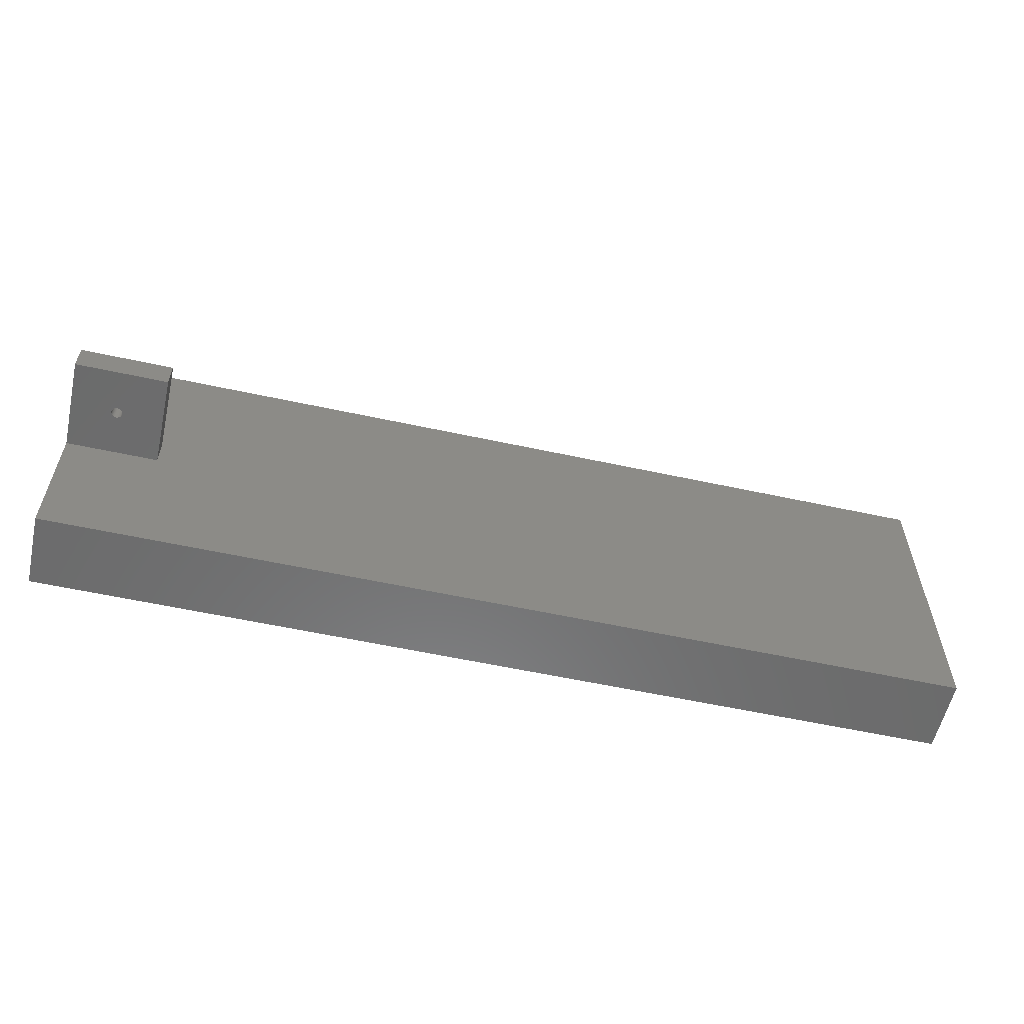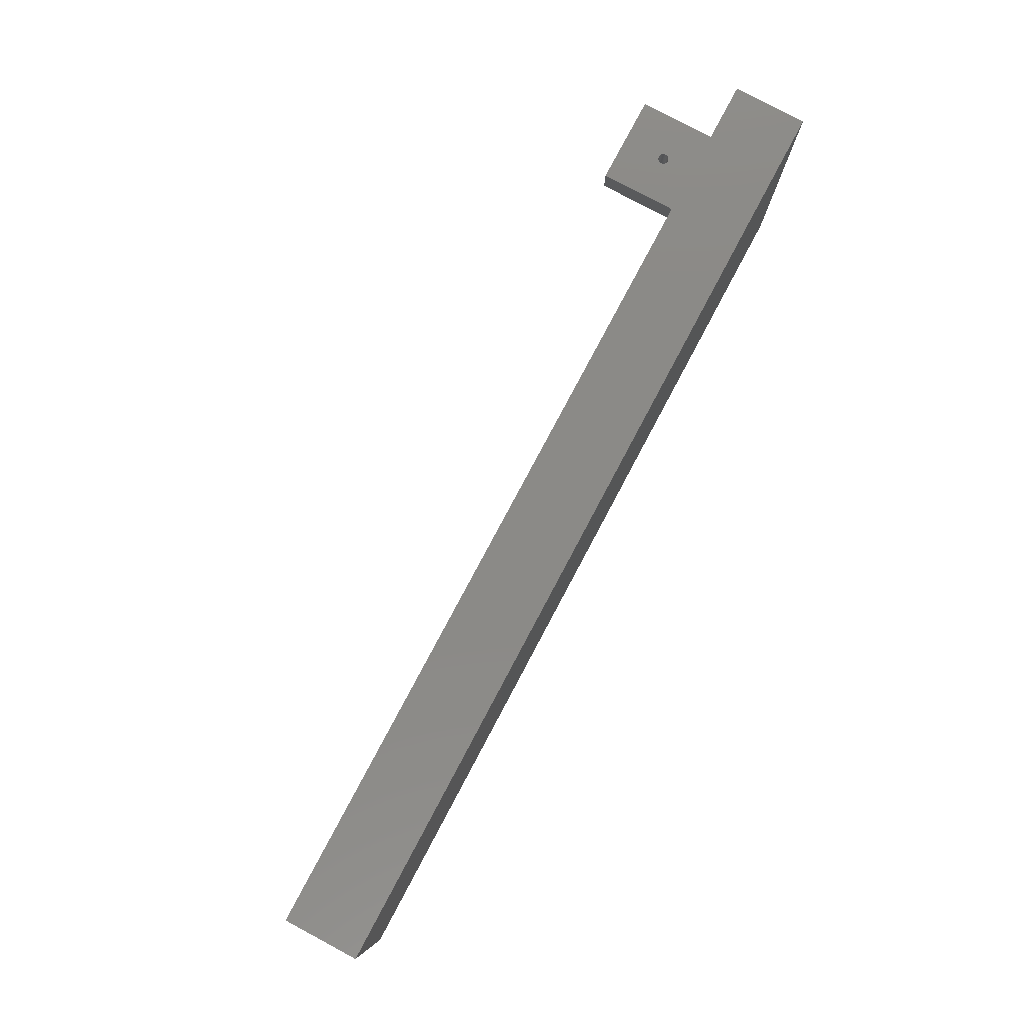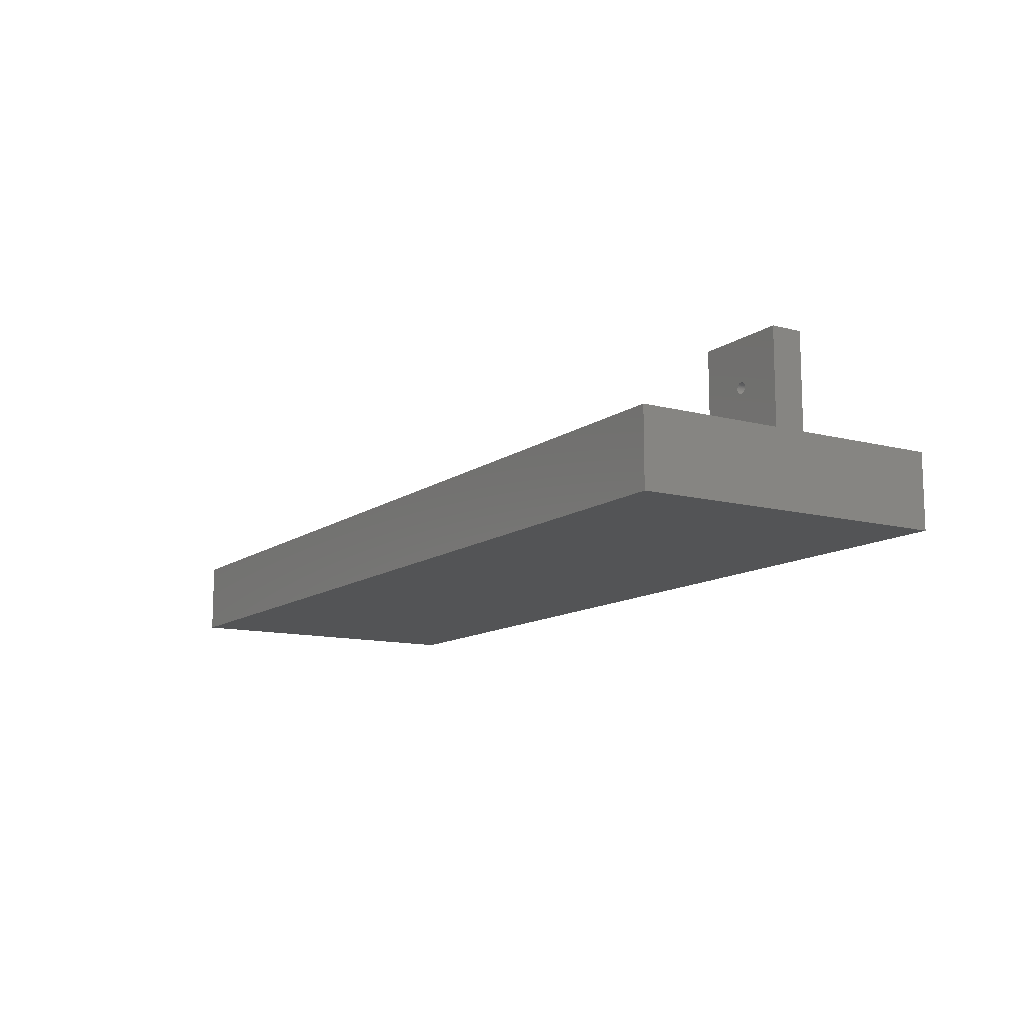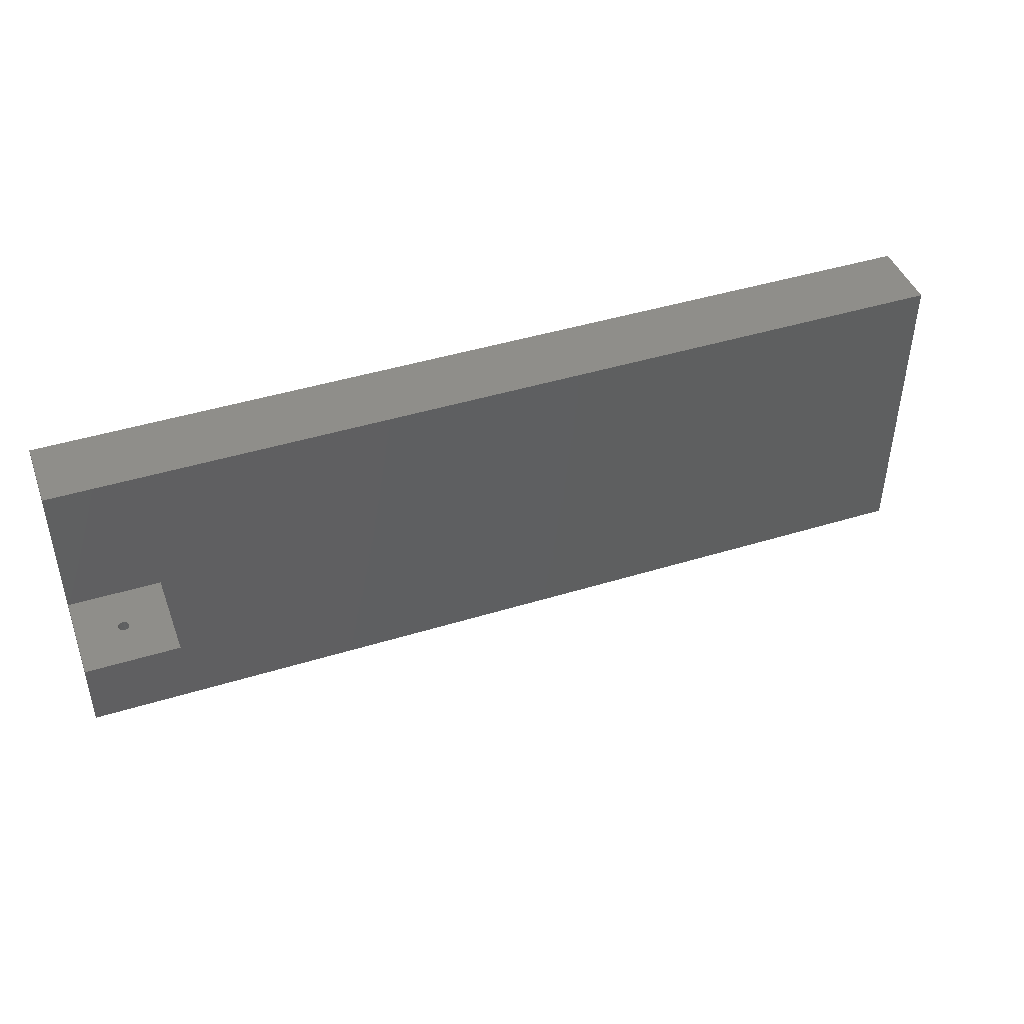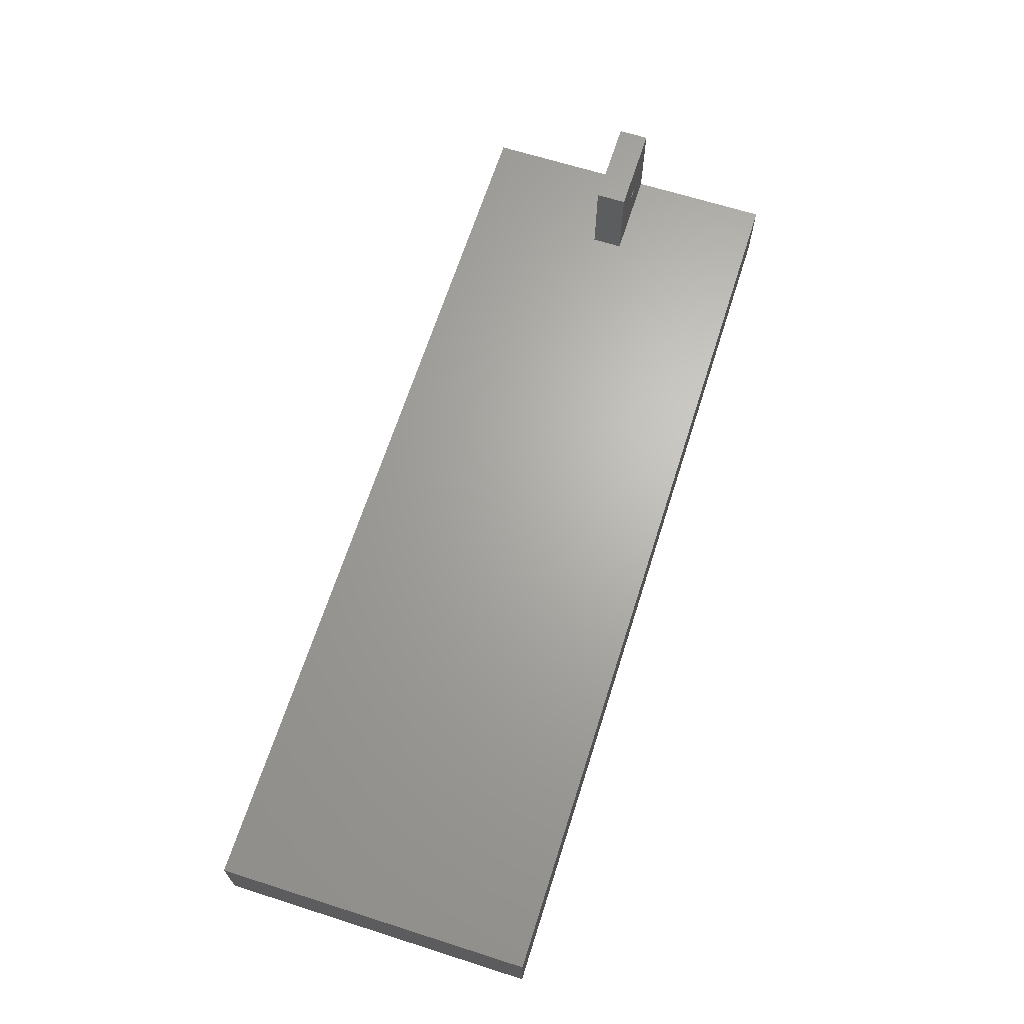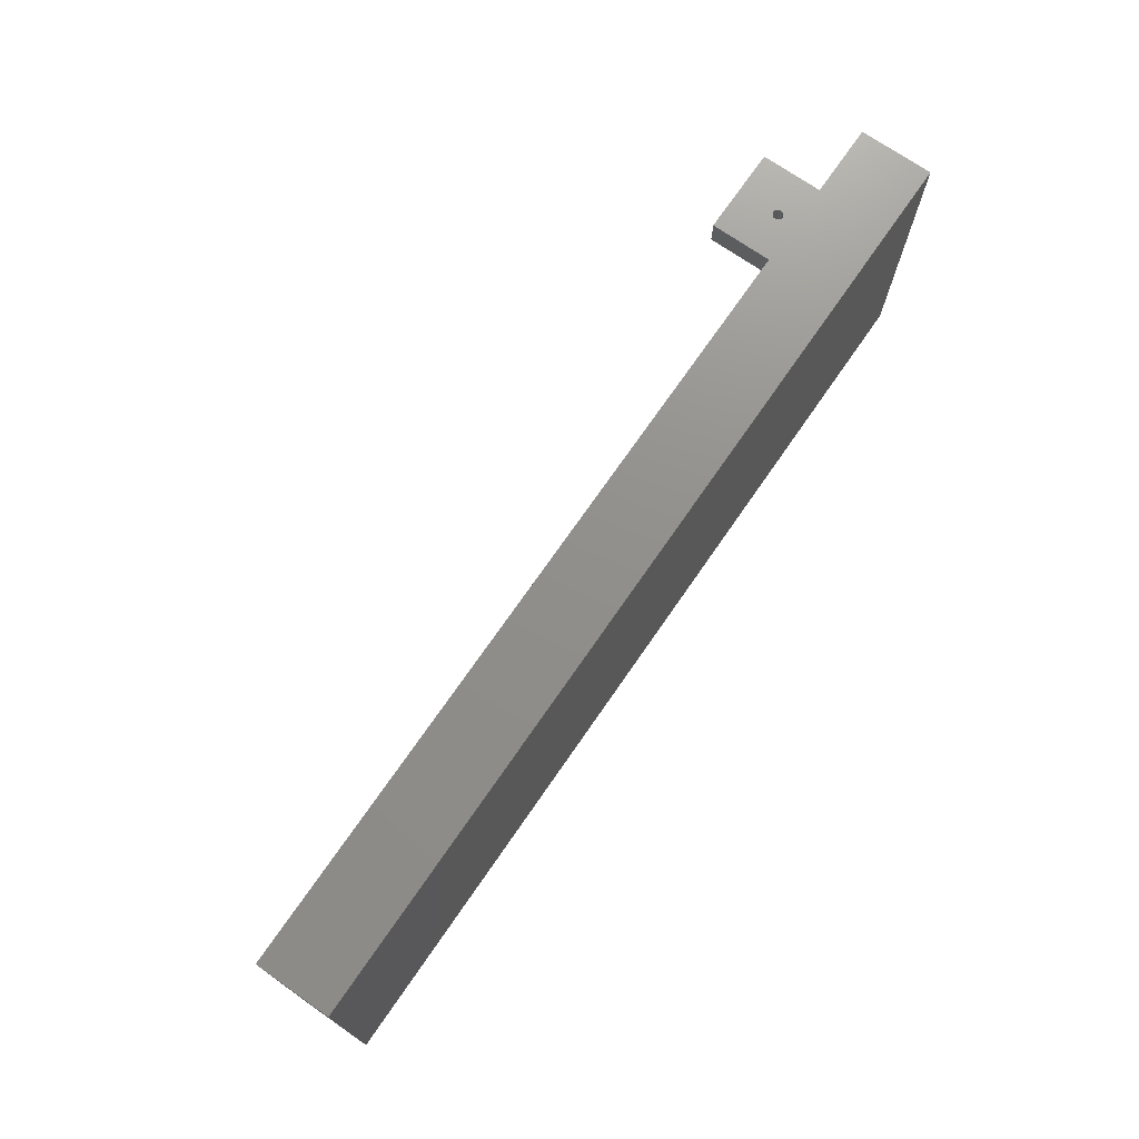
<metadata>
{"format":"stl","ext":"stl","renderer":"f3d","projection":"perspective","resolution":1024,"background":"white","views":[{"elev":-57.8,"azim":-12.7,"up":"+Y"},{"elev":79.9,"azim":118.1,"up":"+Y"},{"elev":-12.0,"azim":-121.8,"up":"+Z"},{"elev":44.2,"azim":-19.8,"up":"+Y"},{"elev":66.2,"azim":107.7,"up":"+Z"},{"elev":72.8,"azim":124.7,"up":"+Y"}]}
</metadata>
<code>
# stl→obj: 212 verts, 448 faces
v 125 25.7 0
v 125 2.5 12
v 125 25.7 12
v 125 -2.5 12
v 125 2.5 27
v 125 -25.7 0
v 125 -25.7 12
v 125 -2.5 27
v 140 -2.5 27
v 140 2.5 27
v 140 2.5 12
v 140 -2.5 12
v 132.5 2.5 20.38
v 132.5 2.5 20.37
v 132.6 2.5 20.37
v 132.7 2.5 20.36
v 132.7 2.5 20.35
v 132.8 2.5 20.33
v 132.8 2.5 20.31
v 132.9 2.5 20.29
v 132.9 2.5 20.27
v 133 2.5 20.24
v 133 2.5 20.21
v 133.1 2.5 20.17
v 133.1 2.5 20.14
v 133.1 2.5 20.1
v 133.2 2.5 20.06
v 133.2 2.5 20.01
v 133.2 2.5 19.97
v 133.3 2.5 19.92
v 133.3 2.5 19.87
v 133.3 2.5 19.82
v 133.3 2.5 19.77
v 133.3 2.5 19.72
v 133.4 2.5 19.66
v 133.4 2.5 19.61
v 133.4 2.5 19.55
v 133.4 2.5 19.5
v 133.4 2.5 19.45
v 133.4 2.5 19.39
v 133.4 2.5 19.34
v 133.3 2.5 19.28
v 133.3 2.5 19.23
v 133.3 2.5 19.18
v 133.3 2.5 19.13
v 133.3 2.5 19.08
v 133.2 2.5 19.03
v 133.2 2.5 18.99
v 132.5 2.5 18.63
v 132.5 2.5 18.62
v 132.6 2.5 18.63
v 132.7 2.5 18.64
v 132.7 2.5 18.65
v 132.8 2.5 18.67
v 132.8 2.5 18.69
v 132.9 2.5 18.71
v 132.9 2.5 18.73
v 133 2.5 18.76
v 133 2.5 18.79
v 133.1 2.5 18.83
v 133.1 2.5 18.86
v 133.1 2.5 18.9
v 133.2 2.5 18.94
v 132.4 2.5 20.37
v 132.3 2.5 20.36
v 132.3 2.5 20.35
v 132.2 2.5 20.33
v 132.2 2.5 20.31
v 132.1 2.5 20.29
v 132.1 2.5 20.27
v 132 2.5 20.24
v 132 2.5 20.21
v 131.9 2.5 20.17
v 131.9 2.5 20.14
v 131.9 2.5 20.1
v 131.8 2.5 20.06
v 131.8 2.5 20.01
v 131.8 2.5 19.97
v 131.7 2.5 19.92
v 131.7 2.5 19.87
v 131.7 2.5 19.82
v 131.7 2.5 19.77
v 131.7 2.5 19.72
v 131.6 2.5 19.66
v 131.6 2.5 19.61
v 131.6 2.5 19.55
v 131.6 2.5 19.5
v 131.6 2.5 19.45
v 131.6 2.5 19.39
v 131.6 2.5 19.34
v 131.7 2.5 19.28
v 131.7 2.5 19.23
v 131.7 2.5 19.18
v 131.7 2.5 19.13
v 131.7 2.5 19.08
v 131.8 2.5 19.03
v 131.8 2.5 18.99
v 131.8 2.5 18.94
v 132.4 2.5 18.63
v 132.3 2.5 18.64
v 132.3 2.5 18.65
v 132.2 2.5 18.67
v 132.2 2.5 18.69
v 132.1 2.5 18.71
v 132.1 2.5 18.73
v 132 2.5 18.76
v 132 2.5 18.79
v 131.9 2.5 18.9
v 131.9 2.5 18.86
v 131.9 2.5 18.83
v 275 25.7 12
v 275 -25.7 12
v 132.5 -2.5 20.38
v 132.5 -2.5 20.37
v 132.4 -2.5 20.37
v 132.3 -2.5 20.36
v 132.3 -2.5 20.35
v 132.2 -2.5 20.33
v 132.2 -2.5 20.31
v 132.1 -2.5 20.29
v 132.1 -2.5 20.27
v 132 -2.5 20.24
v 132 -2.5 20.21
v 131.9 -2.5 20.17
v 131.9 -2.5 20.14
v 131.9 -2.5 20.1
v 131.8 -2.5 20.06
v 131.8 -2.5 20.01
v 131.8 -2.5 19.97
v 131.7 -2.5 19.92
v 131.7 -2.5 19.87
v 131.7 -2.5 19.82
v 131.7 -2.5 19.77
v 131.7 -2.5 19.72
v 131.6 -2.5 19.66
v 131.6 -2.5 19.61
v 131.6 -2.5 19.55
v 131.6 -2.5 19.5
v 131.6 -2.5 19.45
v 131.6 -2.5 19.39
v 131.6 -2.5 19.34
v 131.7 -2.5 19.28
v 131.7 -2.5 19.23
v 131.7 -2.5 19.18
v 131.7 -2.5 19.13
v 131.7 -2.5 19.08
v 131.8 -2.5 19.03
v 131.8 -2.5 18.99
v 132.5 -2.5 18.63
v 132.5 -2.5 18.62
v 132.4 -2.5 18.63
v 132.3 -2.5 18.64
v 132.3 -2.5 18.65
v 132.2 -2.5 18.67
v 132.2 -2.5 18.69
v 132.1 -2.5 18.71
v 132.1 -2.5 18.73
v 132 -2.5 18.76
v 132 -2.5 18.79
v 131.9 -2.5 18.83
v 131.9 -2.5 18.86
v 131.9 -2.5 18.9
v 131.8 -2.5 18.94
v 132.6 -2.5 20.37
v 132.7 -2.5 20.36
v 132.7 -2.5 20.35
v 132.8 -2.5 20.33
v 132.8 -2.5 20.31
v 132.9 -2.5 20.29
v 132.9 -2.5 20.27
v 133 -2.5 20.24
v 133 -2.5 20.21
v 133.1 -2.5 20.17
v 133.1 -2.5 20.14
v 133.1 -2.5 20.1
v 133.2 -2.5 20.06
v 133.2 -2.5 20.01
v 133.2 -2.5 19.97
v 133.3 -2.5 19.92
v 133.3 -2.5 19.87
v 133.3 -2.5 19.82
v 133.3 -2.5 19.77
v 133.3 -2.5 19.72
v 133.4 -2.5 19.66
v 133.4 -2.5 19.61
v 133.4 -2.5 19.55
v 133.4 -2.5 19.5
v 133.4 -2.5 19.45
v 133.4 -2.5 19.39
v 133.4 -2.5 19.34
v 133.3 -2.5 19.28
v 133.3 -2.5 19.23
v 133.3 -2.5 19.18
v 133.3 -2.5 19.13
v 133.3 -2.5 19.08
v 133.2 -2.5 19.03
v 133.2 -2.5 18.99
v 133.2 -2.5 18.94
v 132.6 -2.5 18.63
v 132.7 -2.5 18.64
v 132.7 -2.5 18.65
v 132.8 -2.5 18.67
v 132.8 -2.5 18.69
v 132.9 -2.5 18.71
v 132.9 -2.5 18.73
v 133 -2.5 18.76
v 133 -2.5 18.79
v 133.1 -2.5 18.9
v 133.1 -2.5 18.86
v 133.1 -2.5 18.83
v 275 25.7 0
v 275 -25.7 0
f 1 2 3
f 2 4 5
f 1 4 2
f 6 4 1
f 4 6 7
f 5 4 8
f 5 9 10
f 9 5 8
f 9 11 10
f 11 9 12
f 10 13 5
f 10 14 13
f 10 15 14
f 10 15 15
f 10 16 15
f 10 17 16
f 10 18 17
f 10 19 18
f 10 20 19
f 10 21 20
f 10 22 21
f 10 23 22
f 10 24 23
f 10 25 24
f 10 26 25
f 10 27 26
f 10 28 27
f 10 29 28
f 10 30 29
f 10 31 30
f 10 32 31
f 10 33 32
f 10 34 33
f 10 35 34
f 10 36 35
f 10 37 36
f 10 38 37
f 11 38 10
f 38 11 39
f 39 11 40
f 40 11 41
f 41 11 42
f 42 11 43
f 43 11 44
f 44 11 45
f 45 11 46
f 46 11 47
f 47 11 48
f 49 11 50
f 51 11 49
f 51 11 51
f 52 11 51
f 53 11 52
f 54 11 53
f 55 11 54
f 56 11 55
f 57 11 56
f 58 11 57
f 59 11 58
f 60 11 59
f 61 11 60
f 62 11 61
f 63 11 62
f 48 11 63
f 14 5 13
f 64 5 14
f 64 5 64
f 65 5 64
f 66 5 65
f 67 5 66
f 68 5 67
f 69 5 68
f 70 5 69
f 71 5 70
f 72 5 71
f 73 5 72
f 74 5 73
f 75 5 74
f 76 5 75
f 77 5 76
f 78 5 77
f 79 5 78
f 80 5 79
f 81 5 80
f 82 5 81
f 83 5 82
f 84 5 83
f 85 5 84
f 86 5 85
f 87 5 86
f 2 87 88
f 2 88 89
f 2 89 90
f 2 90 91
f 2 91 92
f 2 92 93
f 2 93 94
f 2 94 95
f 2 95 96
f 2 96 97
f 2 97 98
f 2 50 11
f 50 2 49
f 49 2 99
f 99 2 99
f 99 2 100
f 100 2 101
f 101 2 102
f 102 2 103
f 103 2 104
f 104 2 105
f 105 2 106
f 106 2 107
f 87 2 5
f 108 2 98
f 109 2 108
f 110 2 109
f 107 2 110
f 111 11 112
f 3 11 111
f 11 3 2
f 12 112 11
f 7 12 4
f 12 7 112
f 8 113 9
f 8 114 113
f 8 115 114
f 8 115 115
f 8 116 115
f 8 117 116
f 8 118 117
f 8 119 118
f 8 120 119
f 8 121 120
f 8 122 121
f 8 123 122
f 8 124 123
f 8 125 124
f 8 126 125
f 8 127 126
f 8 128 127
f 8 129 128
f 8 130 129
f 8 131 130
f 8 132 131
f 8 133 132
f 8 134 133
f 8 135 134
f 8 136 135
f 8 137 136
f 8 138 137
f 4 138 8
f 138 4 139
f 139 4 140
f 140 4 141
f 141 4 142
f 142 4 143
f 143 4 144
f 144 4 145
f 145 4 146
f 146 4 147
f 147 4 148
f 149 4 150
f 151 4 149
f 151 4 151
f 152 4 151
f 153 4 152
f 154 4 153
f 155 4 154
f 156 4 155
f 157 4 156
f 158 4 157
f 159 4 158
f 160 4 159
f 161 4 160
f 162 4 161
f 163 4 162
f 148 4 163
f 114 9 113
f 164 9 114
f 164 9 164
f 165 9 164
f 166 9 165
f 167 9 166
f 168 9 167
f 169 9 168
f 170 9 169
f 171 9 170
f 172 9 171
f 173 9 172
f 174 9 173
f 175 9 174
f 176 9 175
f 177 9 176
f 178 9 177
f 179 9 178
f 180 9 179
f 181 9 180
f 182 9 181
f 183 9 182
f 184 9 183
f 185 9 184
f 186 9 185
f 187 9 186
f 12 187 188
f 12 188 189
f 12 189 190
f 12 190 191
f 12 191 192
f 12 192 193
f 12 193 194
f 12 194 195
f 12 195 196
f 12 196 197
f 12 197 198
f 12 150 4
f 150 12 149
f 149 12 199
f 199 12 199
f 199 12 200
f 200 12 201
f 201 12 202
f 202 12 203
f 203 12 204
f 204 12 205
f 205 12 206
f 206 12 207
f 187 12 9
f 208 12 198
f 209 12 208
f 210 12 209
f 207 12 210
f 187 37 38
f 37 187 186
f 115 14 114
f 14 115 64
f 173 25 174
f 25 173 24
f 162 109 108
f 109 162 161
f 102 153 101
f 153 102 154
f 55 204 56
f 204 55 203
f 164 16 165
f 16 164 15
f 181 31 32
f 31 181 180
f 186 36 37
f 36 186 185
f 190 40 41
f 40 190 189
f 117 65 116
f 65 117 66
f 147 97 96
f 97 147 148
f 52 201 53
f 201 52 200
f 99 149 49
f 149 99 151
f 107 158 106
f 158 107 159
f 57 206 58
f 206 57 205
f 197 47 48
f 47 197 196
f 191 41 42
f 41 191 190
f 113 14 114
f 14 113 13
f 179 29 30
f 29 179 178
f 183 33 34
f 33 183 182
f 184 34 35
f 34 184 183
f 185 35 36
f 35 185 184
f 140 90 89
f 90 140 141
f 137 87 86
f 87 137 138
f 133 83 82
f 83 133 134
f 131 81 80
f 81 131 132
f 115 64 115
f 64 115 64
f 120 68 119
f 68 120 69
f 116 64 115
f 64 116 65
f 127 77 76
f 77 127 128
f 51 199 51
f 199 51 199
f 50 149 49
f 149 50 150
f 100 151 99
f 151 100 152
f 99 151 99
f 151 99 151
f 110 159 107
f 159 110 160
f 106 157 105
f 157 106 158
f 101 152 100
f 152 101 153
f 105 156 104
f 156 105 157
f 208 63 62
f 63 208 198
f 196 46 47
f 46 196 195
f 192 42 43
f 42 192 191
f 167 19 168
f 19 167 18
f 114 13 113
f 13 114 14
f 180 30 31
f 30 180 179
f 178 28 29
f 28 178 177
f 182 32 33
f 32 182 181
f 141 91 90
f 91 141 142
f 138 88 87
f 88 138 139
f 132 82 81
f 82 132 133
f 135 85 84
f 85 135 136
f 118 66 117
f 66 118 67
f 121 69 120
f 69 121 70
f 123 71 122
f 71 123 72
f 145 95 94
f 95 145 146
f 51 149 199
f 149 51 49
f 49 150 50
f 150 49 149
f 109 160 110
f 160 109 161
f 198 48 63
f 48 198 197
f 60 209 61
f 209 60 210
f 56 205 57
f 205 56 204
f 58 207 59
f 207 58 206
f 194 44 45
f 44 194 193
f 193 43 44
f 43 193 192
f 195 45 46
f 45 195 194
f 189 39 40
f 39 189 188
f 188 38 39
f 38 188 187
f 172 24 173
f 24 172 23
f 166 18 167
f 18 166 17
f 165 17 166
f 17 165 16
f 164 15 164
f 15 164 15
f 164 14 15
f 14 164 114
f 177 27 28
f 27 177 176
f 176 26 27
f 26 176 175
f 175 25 26
f 25 175 174
f 143 93 92
f 93 143 144
f 144 94 93
f 94 144 145
f 142 92 91
f 92 142 143
f 139 89 88
f 89 139 140
f 136 86 85
f 86 136 137
f 134 84 83
f 84 134 135
f 126 76 75
f 76 126 127
f 129 79 78
f 79 129 130
f 130 80 79
f 80 130 131
f 128 78 77
f 78 128 129
f 119 67 118
f 67 119 68
f 122 70 121
f 70 122 71
f 146 96 95
f 96 146 147
f 148 98 97
f 98 148 163
f 163 108 98
f 108 163 162
f 51 200 52
f 200 51 199
f 53 202 54
f 202 53 201
f 54 203 55
f 203 54 202
f 104 155 103
f 155 104 156
f 103 154 102
f 154 103 155
f 209 62 61
f 62 209 208
f 59 210 60
f 210 59 207
f 171 23 172
f 23 171 22
f 169 21 170
f 21 169 20
f 168 20 169
f 20 168 19
f 124 72 123
f 72 124 73
f 170 22 171
f 22 170 21
f 125 75 74
f 75 125 126
f 125 73 124
f 73 125 74
f 6 211 212
f 211 6 1
f 112 211 111
f 211 112 212
f 6 112 7
f 112 6 212
f 211 3 111
f 3 211 1

</code>
